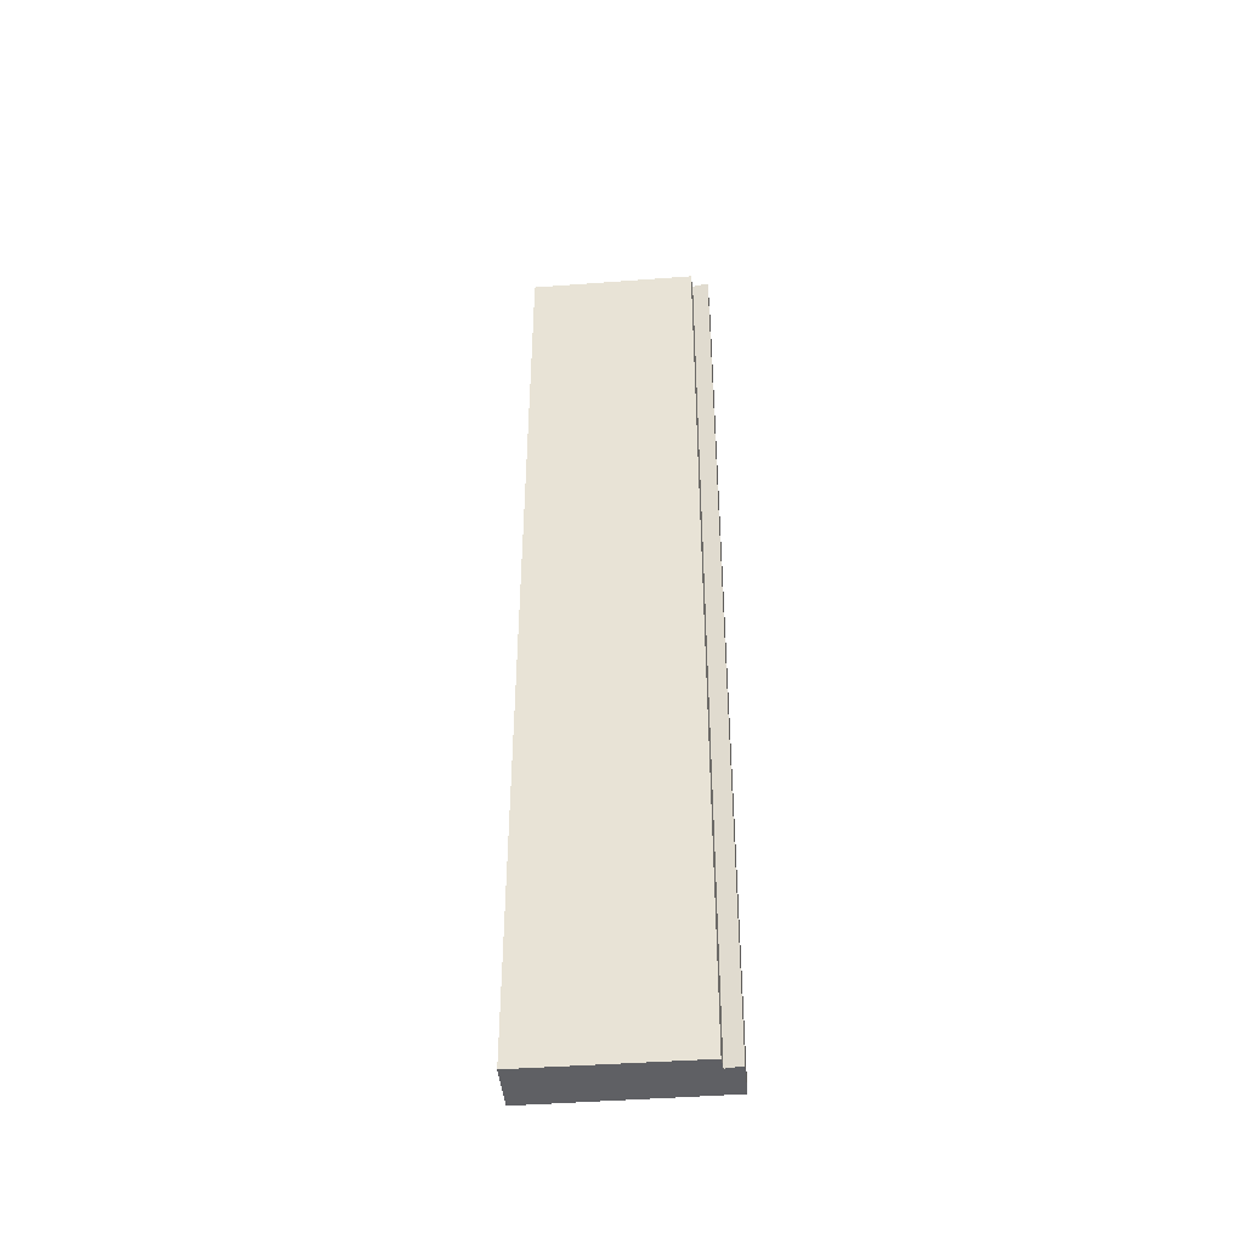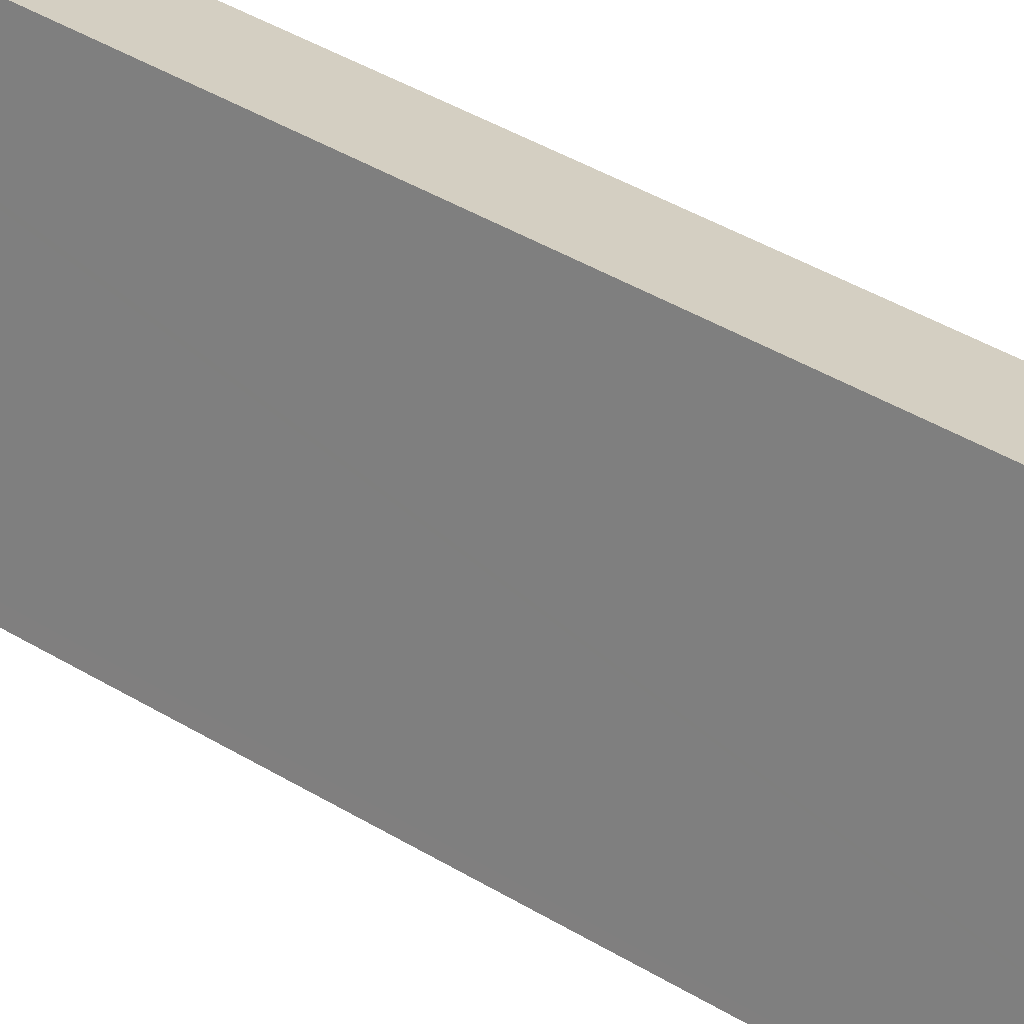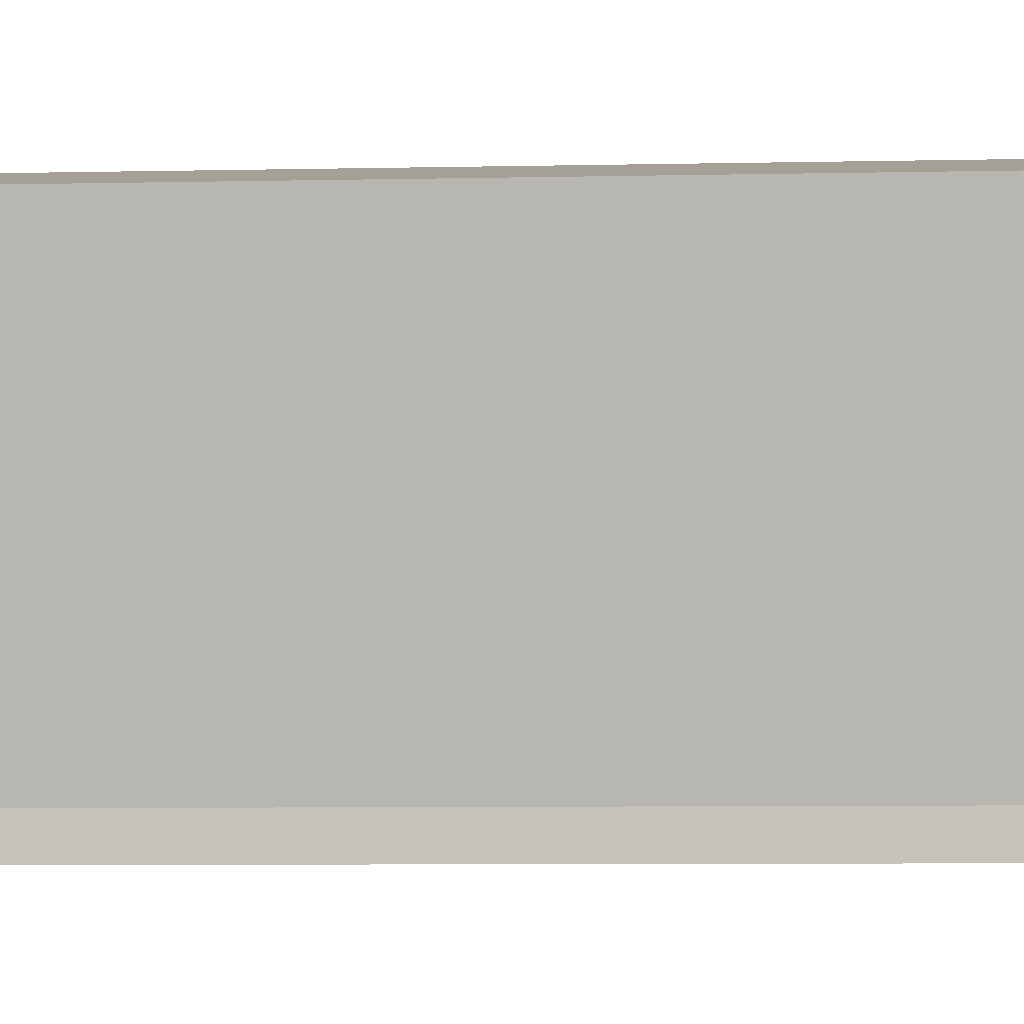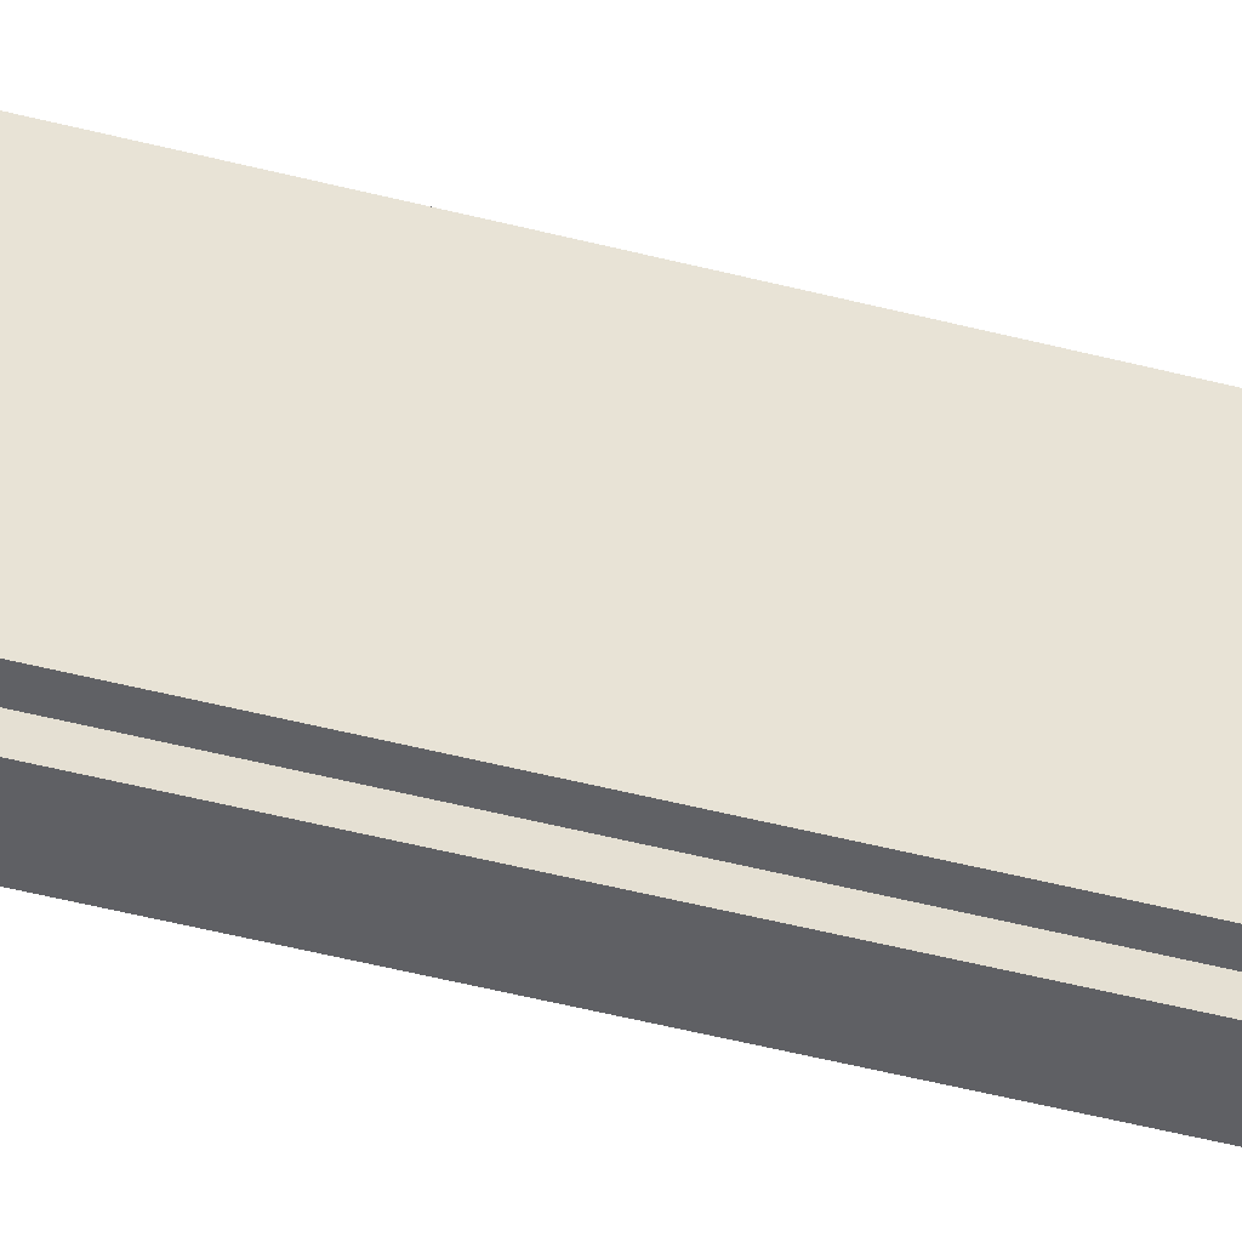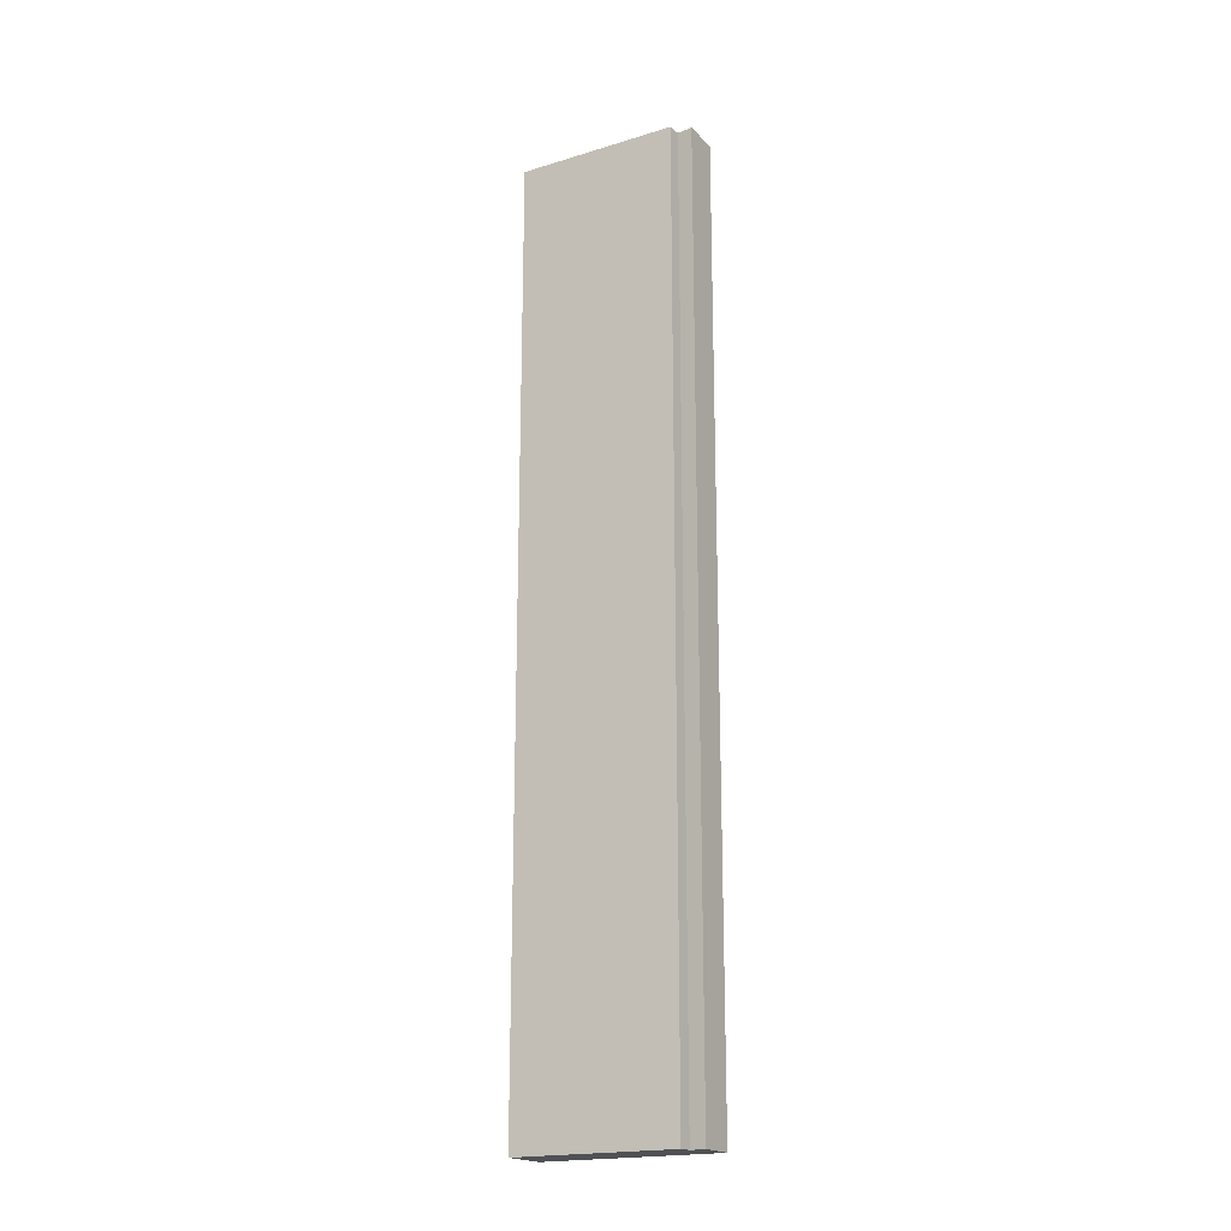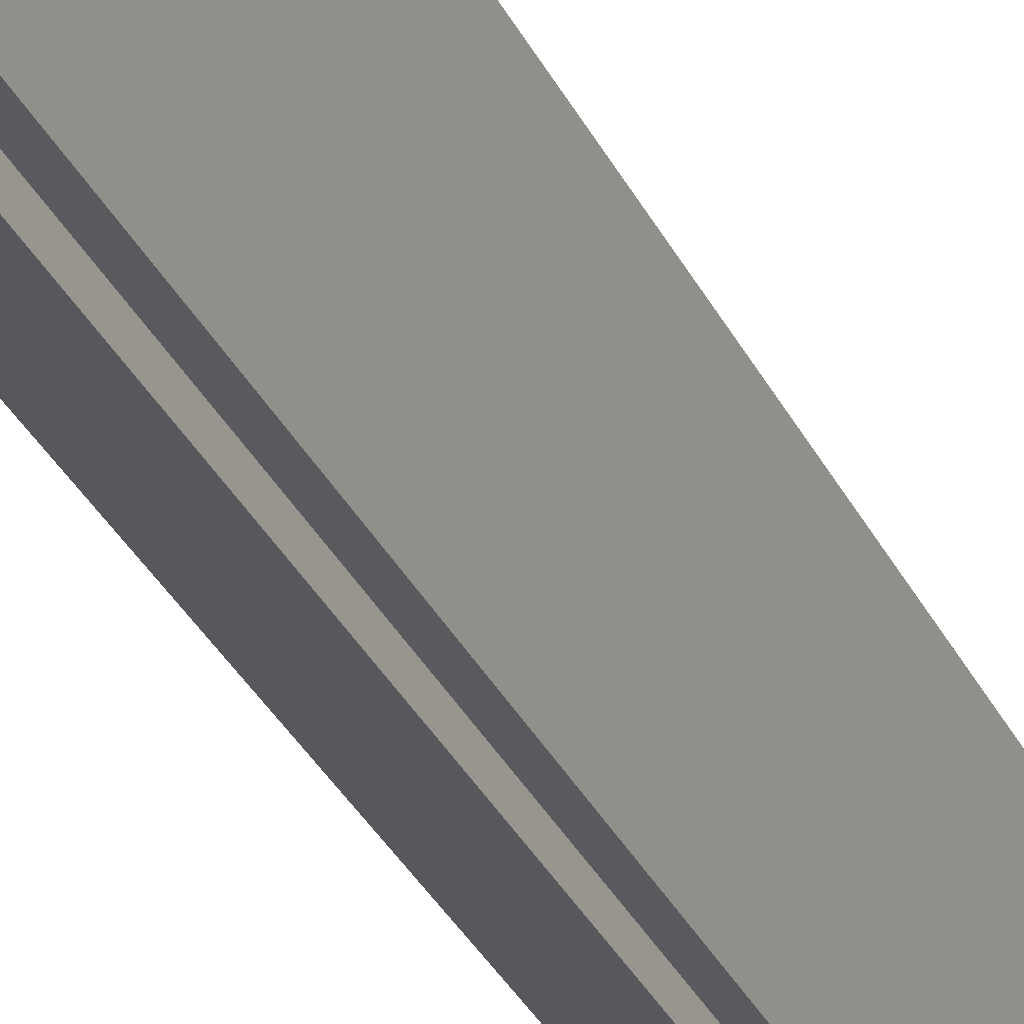
<metadata>
{"format":"obj","ext":"obj","renderer":"f3d","projection":"perspective","resolution":1024,"background":"white","views":[{"elev":-44.4,"azim":105.1,"up":"+Y"},{"elev":32.2,"azim":-47.5,"up":"+Z"},{"elev":-3.7,"azim":97.0,"up":"+Z"},{"elev":-54.6,"azim":75.1,"up":"+Z"},{"elev":-19.5,"azim":129.7,"up":"+Y"},{"elev":-33.1,"azim":23.0,"up":"+Z"}]}
</metadata>
<code>
v  0 37.62 2.303e-15
v  1.517 37.62 0.376
v  1.489 37.62 -0.259
v  0.077 37.62 0.442
v  3.181 37.62 6.719
v  2.038 37.62 0.324
v  1.209 37.62 6.943
v  1.229 37.62 7.059
v  2.038 -1.984e-17 0.324
v  1.517 -2.302e-17 0.376
v  1.489 1.586e-17 -0.259
v  0 0 0
v  3.181 -4.114e-16 6.719
v  1.229 -4.322e-16 7.059
v  0.077 -2.706e-17 0.442
v  1.209 -4.251e-16 6.943
g defaultobject
f 1 2 3
f 2 1 4
f 2 5 6
f 5 2 4
f 5 4 7
f 5 7 8
f 9 2 6
f 2 9 10
f 11 1 3
f 1 11 12
f 10 3 2
f 3 10 11
f 13 6 5
f 6 13 9
f 12 4 1
f 4 12 7
f 7 12 8
f 8 12 14
f 14 12 15
f 14 15 16
f 14 5 8
f 5 14 13
f 13 10 9
f 10 13 15
f 15 13 16
f 16 13 14
f 10 12 11
f 12 10 15

</code>
